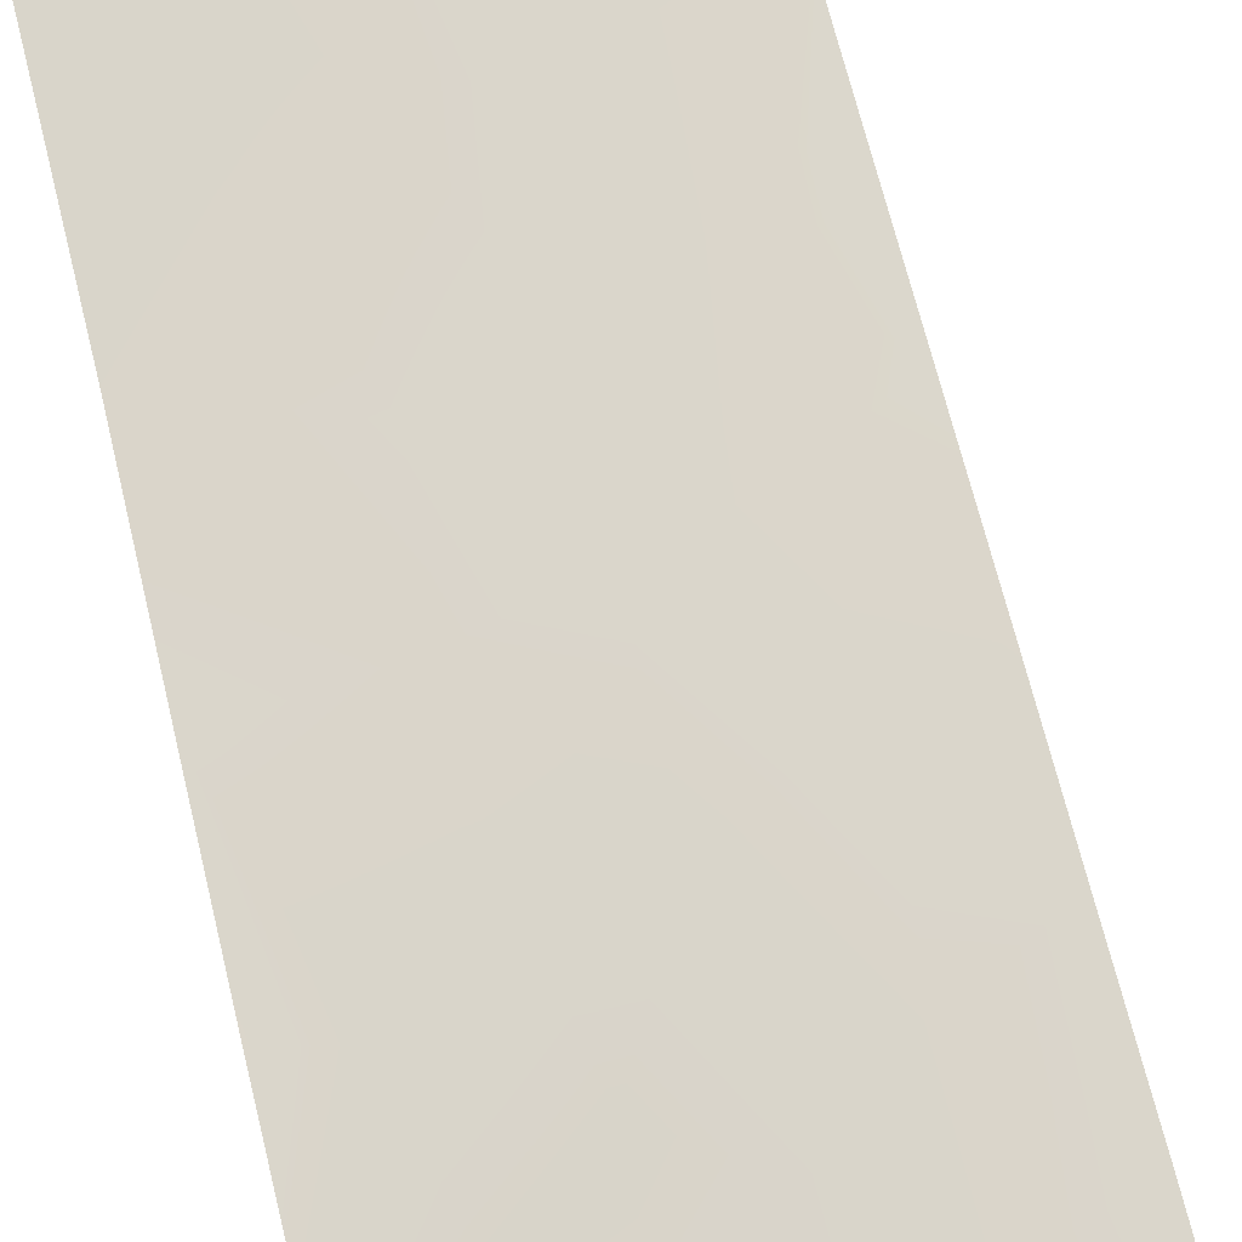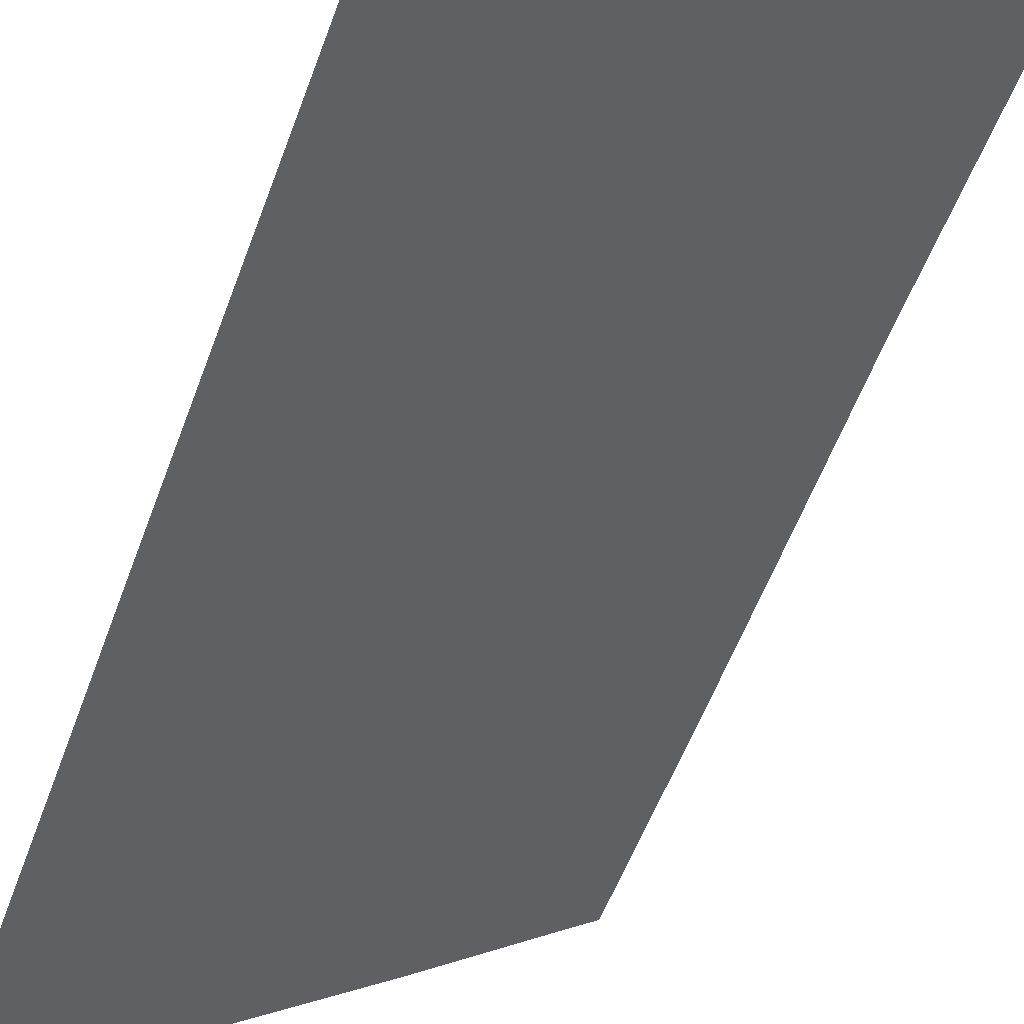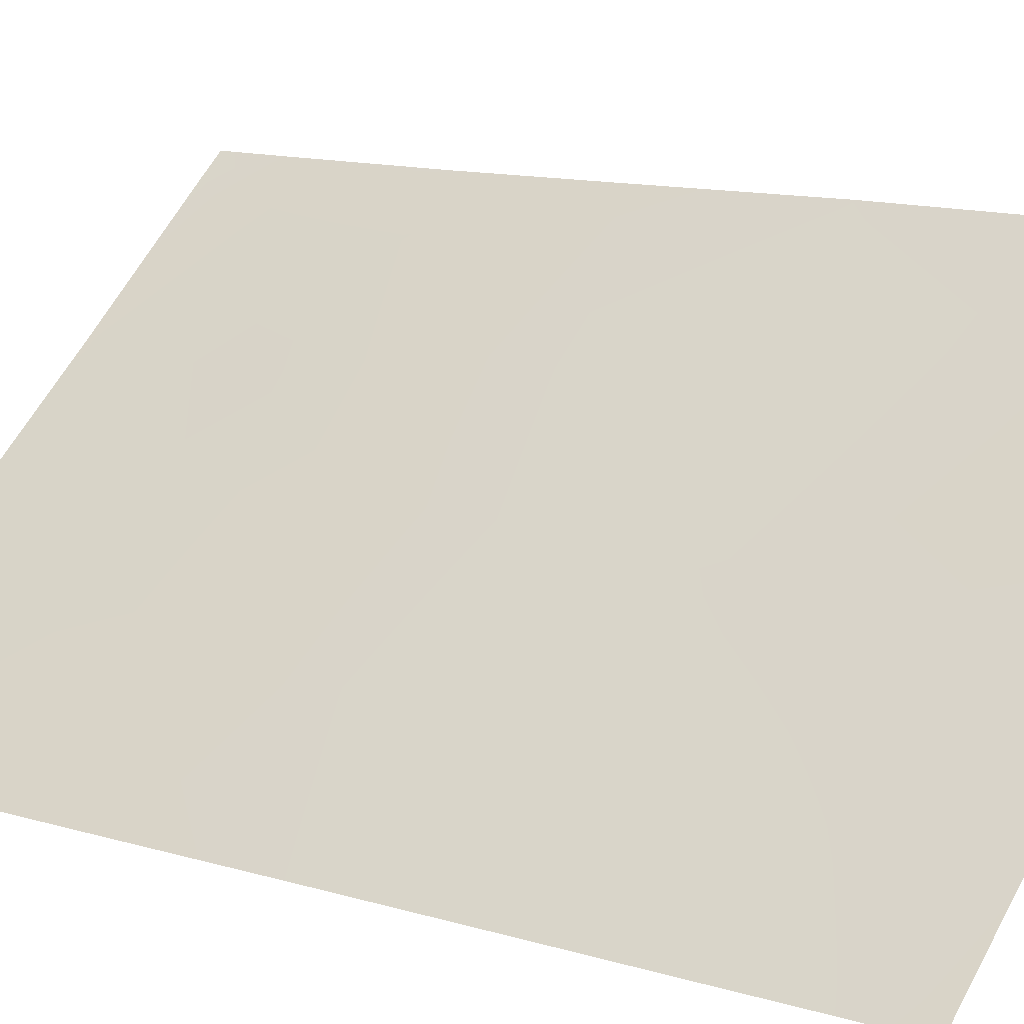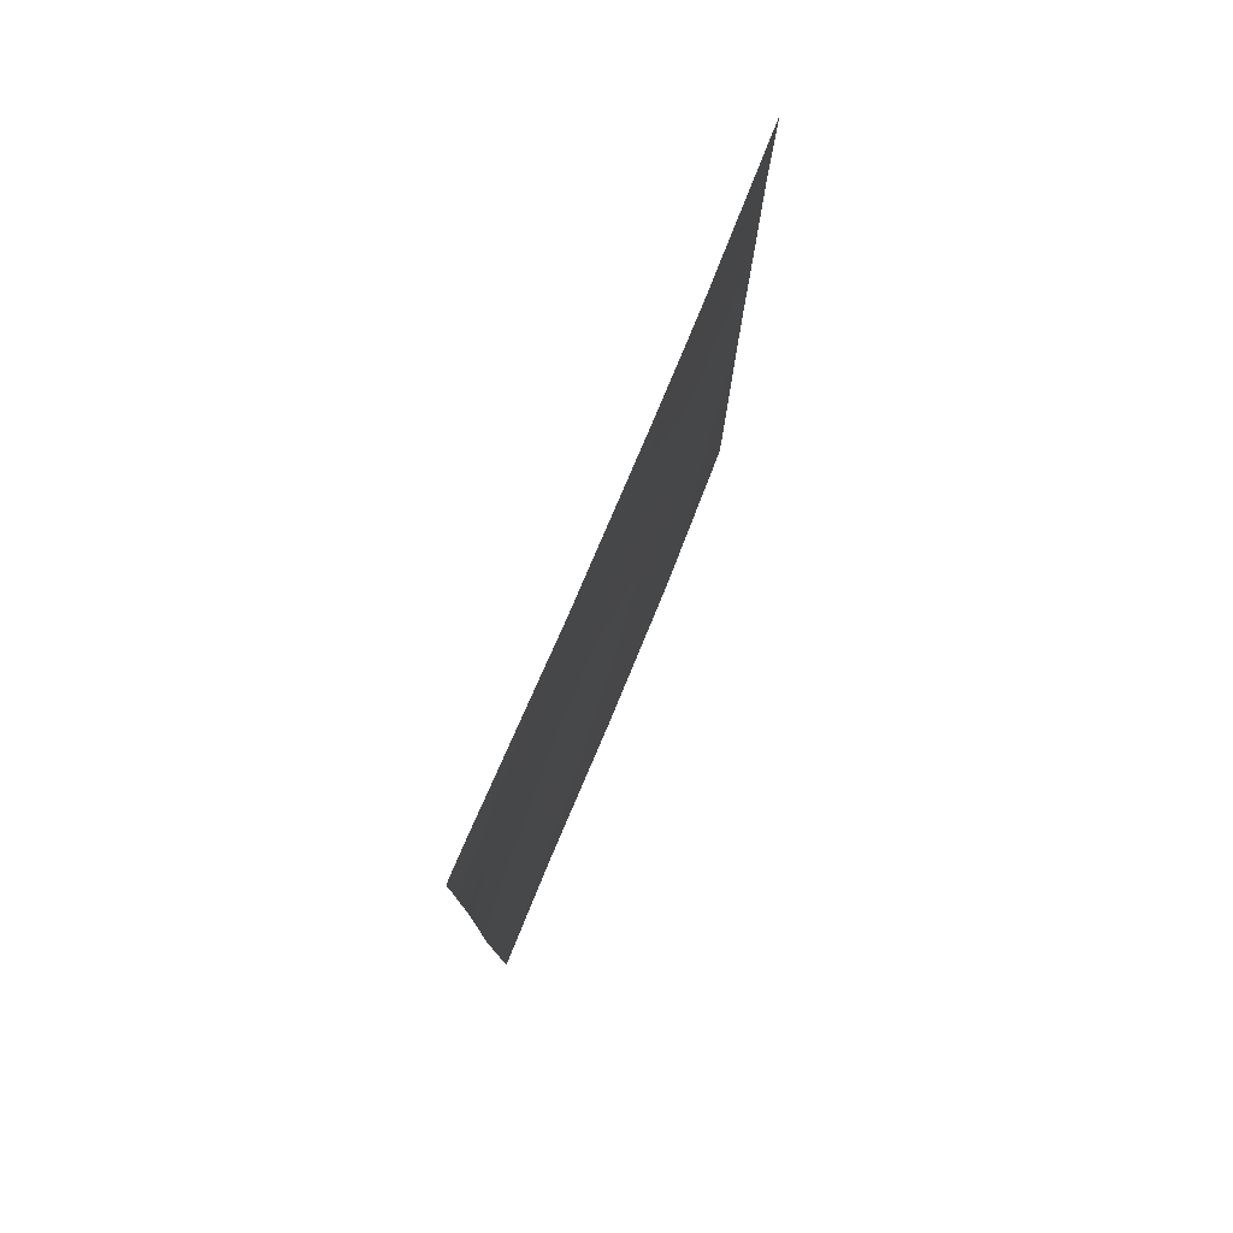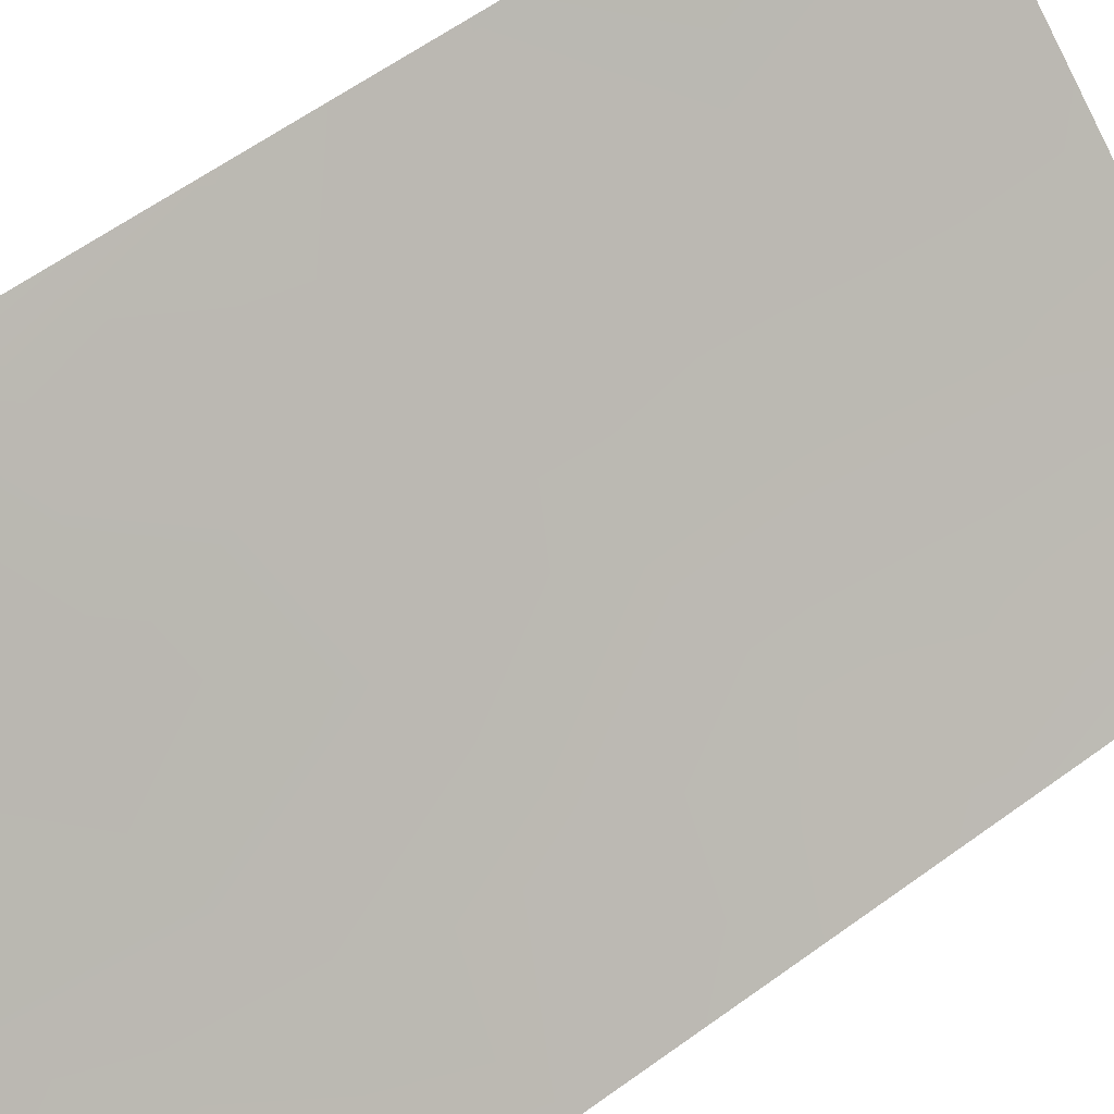
<metadata>
{"format":"obj","ext":"obj","renderer":"f3d","projection":"perspective","resolution":1024,"background":"white","views":[{"elev":70.0,"azim":166.0,"up":"+Z"},{"elev":-56.8,"azim":-20.3,"up":"+Z"},{"elev":12.6,"azim":-54.4,"up":"+Z"},{"elev":78.2,"azim":74.6,"up":"+Y"},{"elev":62.0,"azim":-126.3,"up":"+Z"}]}
</metadata>
<code>
v -22.99 -46.34 69.96
v -20.88 -47.07 71.61
v -24.23 -50 69
v -25.97 -50 67.7
v -25.97 -47.95 67.7
v -24.25 -38 68.91
v -20.85 -50 71.66
v -19.58 -38 72.64
v -19.87 -38 72.41
v -22.84 -42.24 70.1
v -19.58 -50 72.64
v -25.94 -38 67.64
v -19.59 -43.02 72.65
v -22.51 -50 70.34
v -21.78 -48.48 70.91
v -19.6 -45.54 72.67
v -19.59 -47.77 72.66
v -20.53 -48.72 71.91
v -25.97 -46.46 67.69
v -19.58 -40.95 72.63
v -20.35 -40.93 72.05
v -20.75 -39.43 71.68
v -19.58 -38.84 72.63
v -23.36 -48.46 69.68
v -25.96 -41.86 67.67
v -25.96 -44.01 67.69
v -21.69 -38 70.92
v -24.76 -48.62 68.59
v -23.02 -39.79 69.9
v -21.42 -42.33 71.24
v -22.83 -44.47 70.08
v -23.23 -38 69.7
v -25.95 -39.65 67.66
v -24.36 -41 68.89
v -24.48 -47.14 68.8
v -24.47 -39.07 68.76
v -24.55 -45.34 68.75
v -21.85 -40.36 70.85
v -24.55 -43.35 68.77
v -21.47 -43.76 71.19
v -21.54 -45.49 71.11
f 8 23 9
f 30 21 13
f 13 16 40
f 14 3 24
f 24 15 14
f 16 17 2
f 17 11 18
f 18 7 15
f 18 15 2
f 19 26 37
f 20 13 21
f 20 21 23
f 1 15 24
f 15 7 14
f 25 33 34
f 26 25 39
f 18 11 7
f 34 33 36
f 4 5 28
f 10 29 38
f 40 30 13
f 28 24 3
f 27 22 38
f 30 38 21
f 29 32 27
f 41 16 2
f 36 6 32
f 31 40 41
f 31 37 39
f 21 22 23
f 2 17 18
f 9 22 27
f 23 22 9
f 1 24 35
f 35 28 5
f 4 28 3
f 6 36 12
f 19 35 5
f 34 29 10
f 35 24 28
f 19 37 35
f 36 33 12
f 29 34 36
f 29 36 32
f 21 38 22
f 34 10 39
f 37 26 39
f 10 38 30
f 27 38 29
f 34 39 25
f 39 10 31
f 30 40 10
f 40 16 41
f 31 41 1
f 2 1 41
f 1 2 15
f 1 35 37
f 40 31 10
f 1 37 31

</code>
